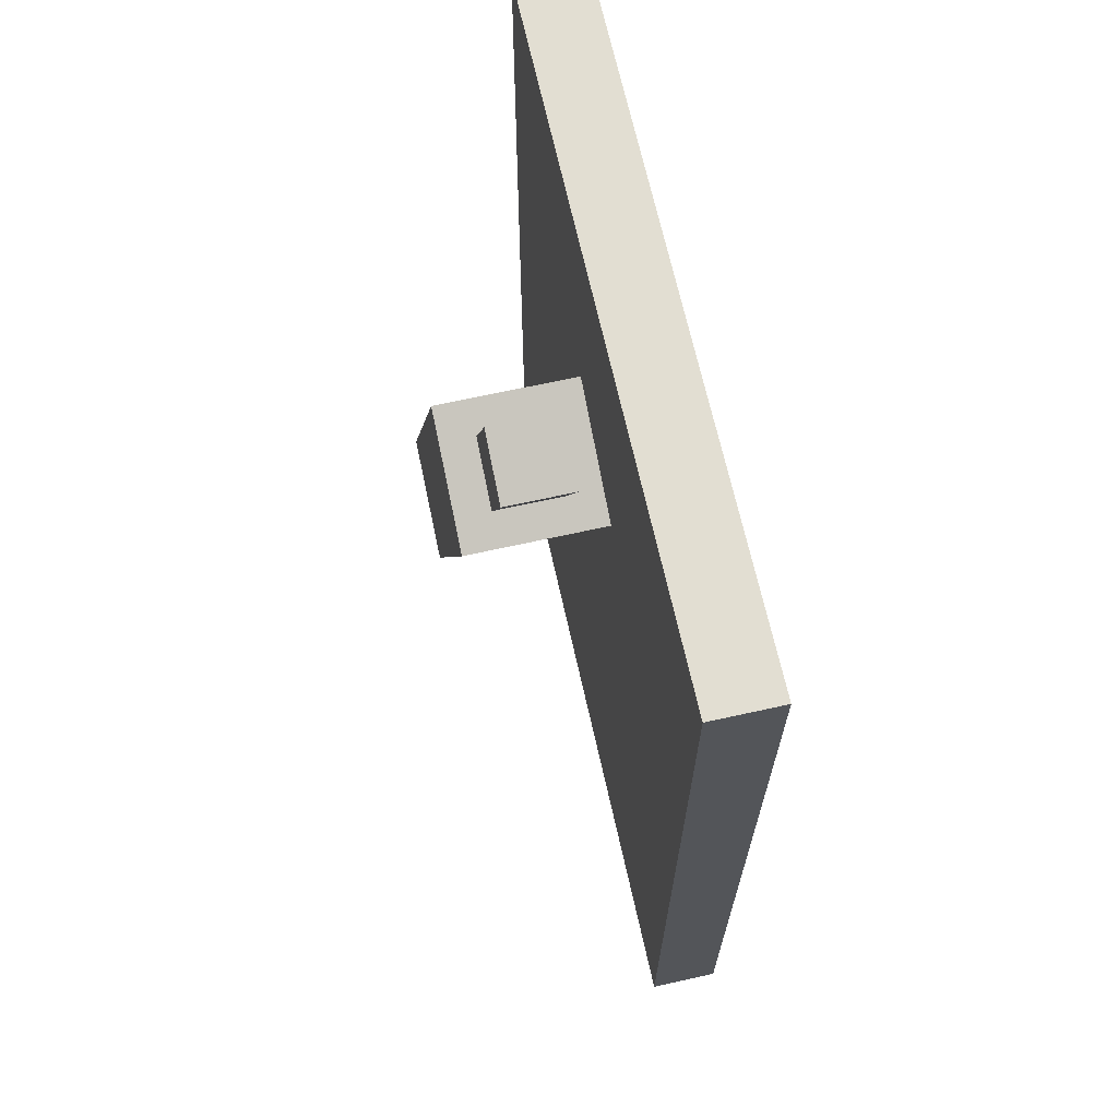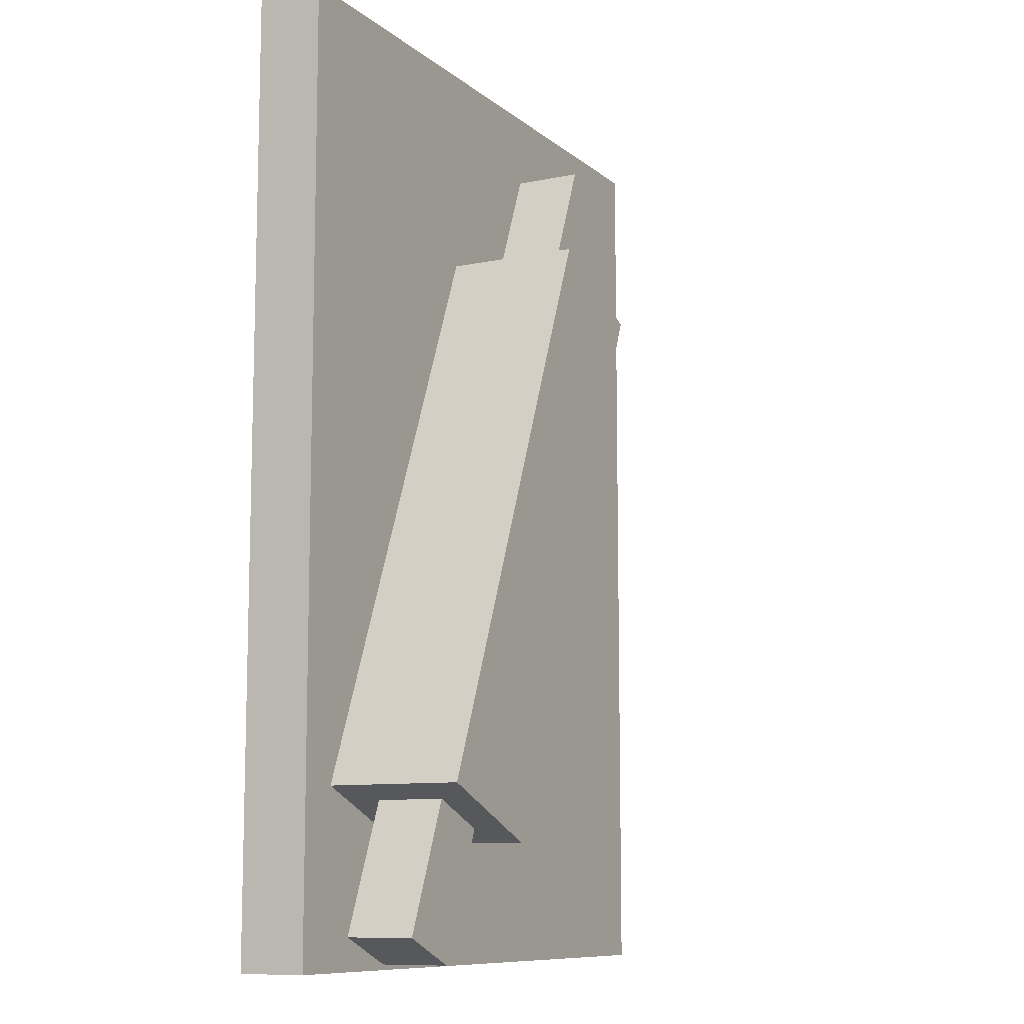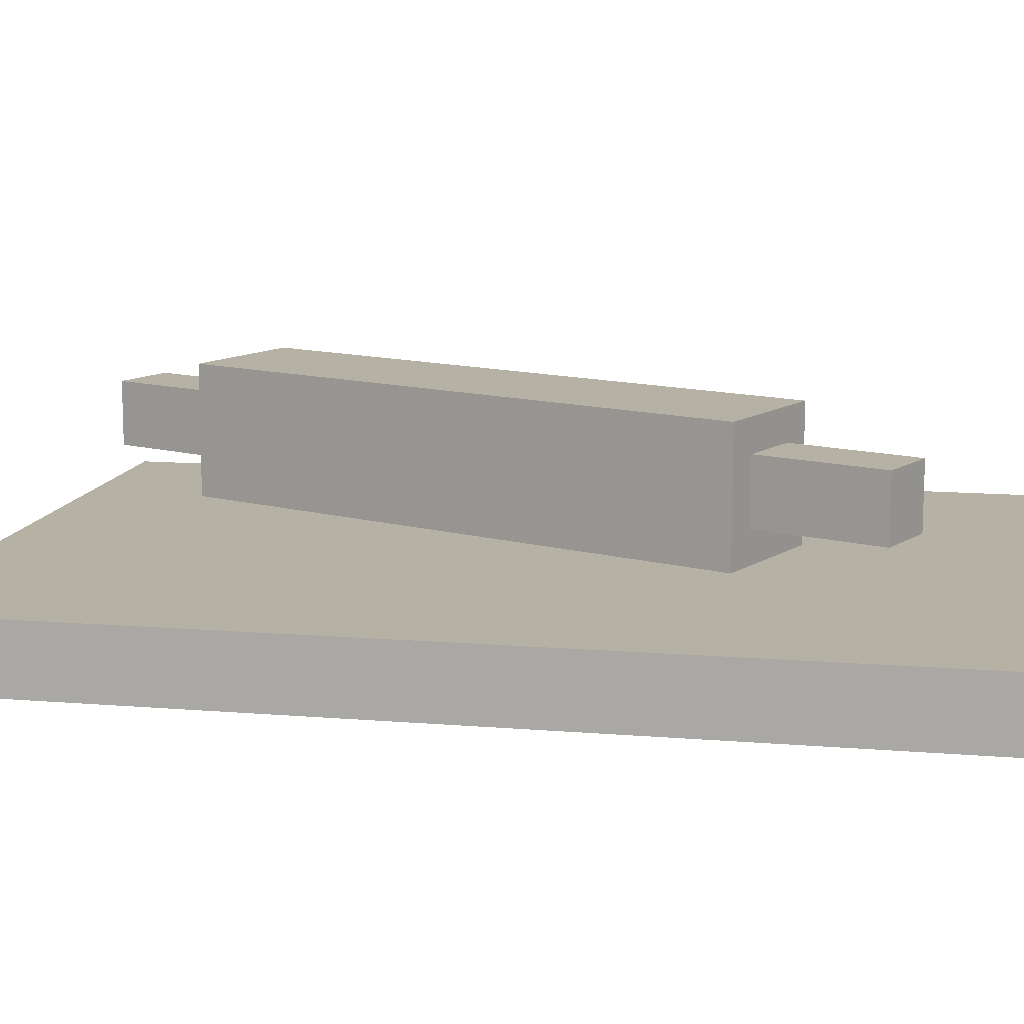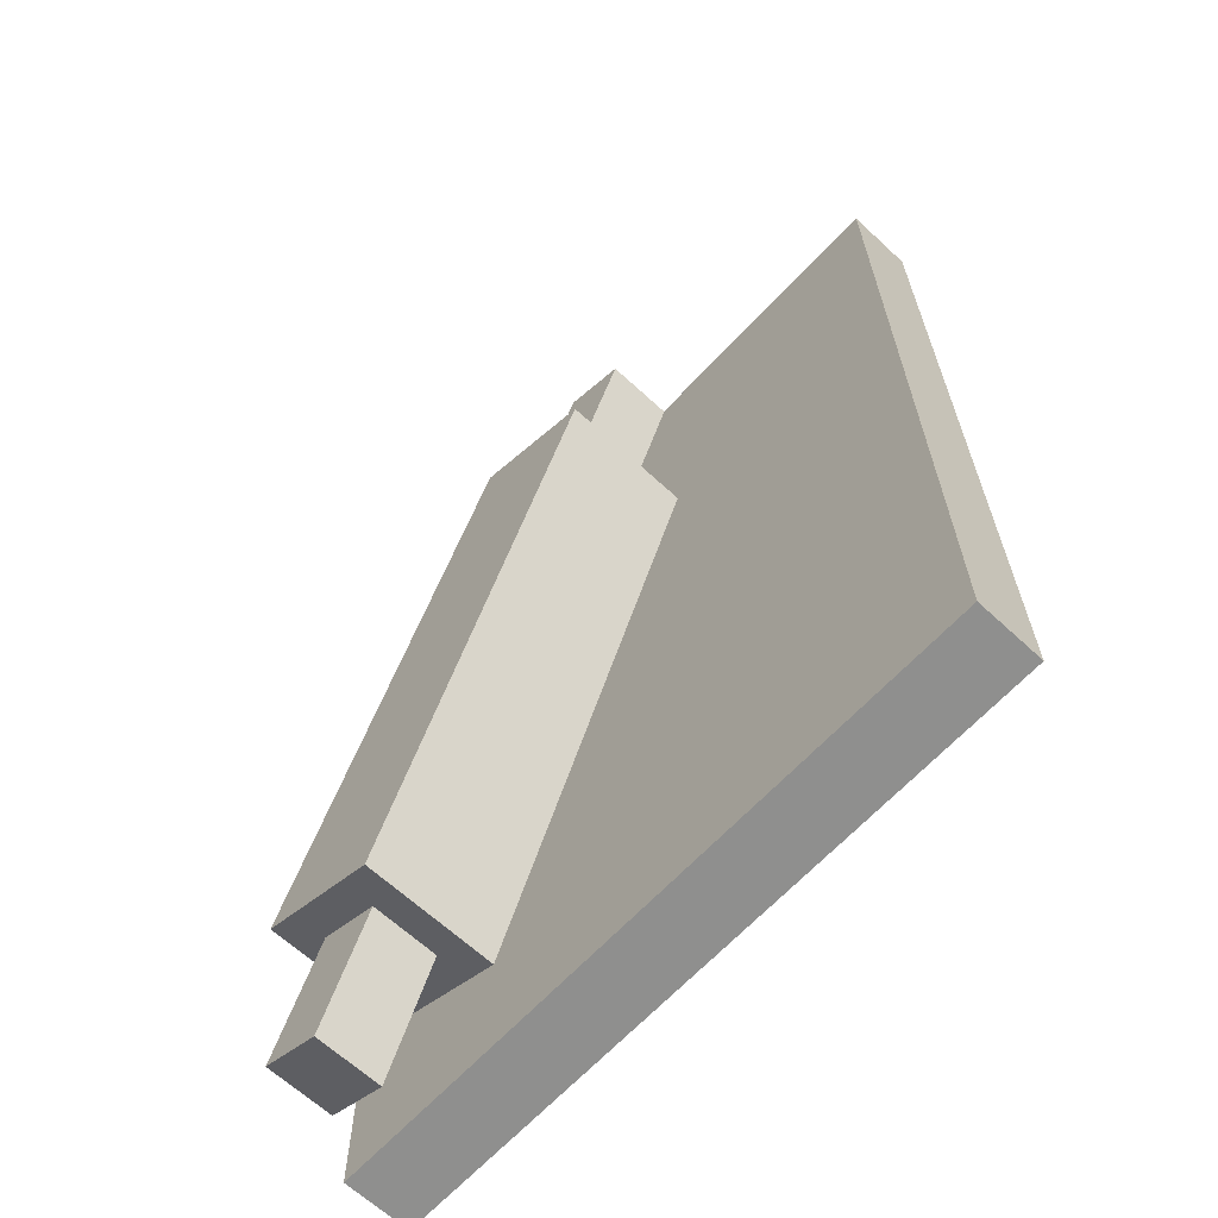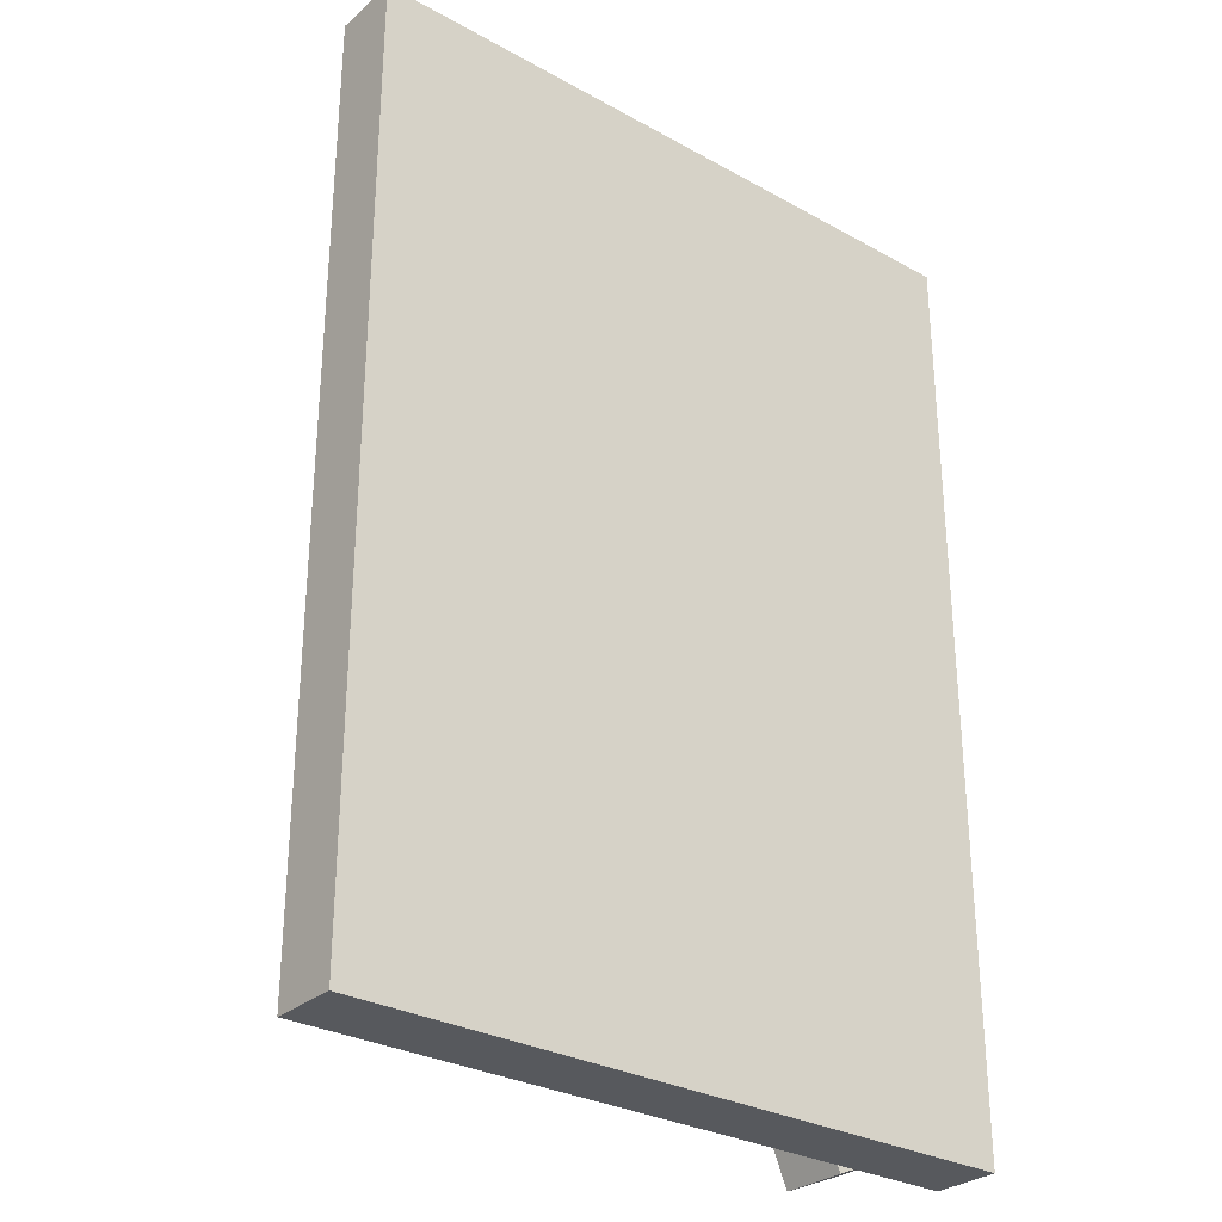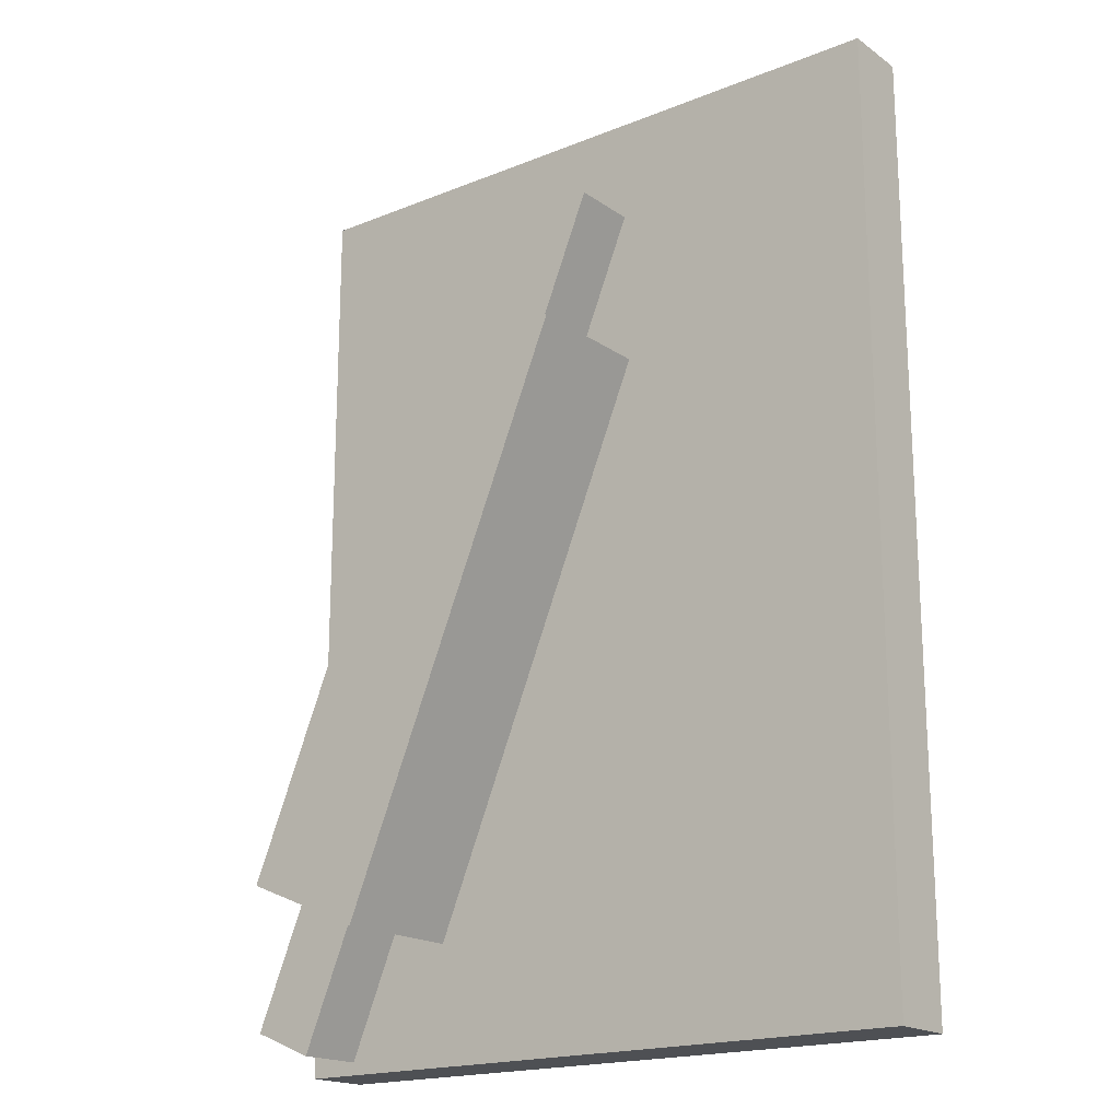
<metadata>
{"format":"obj","ext":"obj","renderer":"f3d","projection":"perspective","resolution":1024,"background":"white","views":[{"elev":67.9,"azim":-102.5,"up":"+Z"},{"elev":-10.0,"azim":118.0,"up":"+Z"},{"elev":12.0,"azim":-78.8,"up":"+Y"},{"elev":-65.2,"azim":-132.9,"up":"+Z"},{"elev":-29.6,"azim":-39.1,"up":"+Z"},{"elev":-18.6,"azim":-142.4,"up":"+Z"}]}
</metadata>
<code>
o cube
v 0.3125 0.0625 0.4375
v 0.3125 0.0625 -0.4375
v 0.3125 0 0.4375
v 0.3125 0 -0.4375
v -0.3125 0.0625 -0.4375
v -0.3125 0.0625 0.4375
v -0.3125 0 -0.4375
v -0.3125 0 0.4375
f 4 7 5 2
f 3 4 2 1
f 8 3 1 6
f 7 8 6 5
f 6 1 2 5
f 7 4 3 8
o cube
v 0.245 0.1562 -0.2911
v 0.2928 0.1562 -0.4066
v 0.245 0.09375 -0.2911
v 0.2928 0.09375 -0.4066
v 0.2351 0.1562 -0.4305
v 0.1873 0.1562 -0.315
v 0.2351 0.09375 -0.4305
v 0.1873 0.09375 -0.315
f 12 15 13 10
f 11 12 10 9
f 16 11 9 14
f 15 16 14 13
f 14 9 10 13
f 15 12 11 16
o cube
v -0.0181 0.1562 0.3441
v 0.02974 0.1562 0.2286
v -0.0181 0.09375 0.3441
v 0.02974 0.09375 0.2286
v -0.028 0.1562 0.2046
v -0.07584 0.1562 0.3201
v -0.028 0.09375 0.2046
v -0.07584 0.09375 0.3201
f 20 23 21 18
f 19 20 18 17
f 24 19 17 22
f 23 24 22 21
f 22 17 18 21
f 23 20 19 24
o cube
v 0.05861 0.1875 0.2405
v 0.2739 0.1875 -0.2792
v 0.05861 0.0625 0.2405
v 0.2739 0.0625 -0.2792
v 0.1584 0.1875 -0.327
v -0.05687 0.1875 0.1927
v 0.1584 0.0625 -0.327
v -0.05687 0.0625 0.1927
f 28 31 29 26
f 27 28 26 25
f 32 27 25 30
f 31 32 30 29
f 30 25 26 29
f 31 28 27 32

</code>
